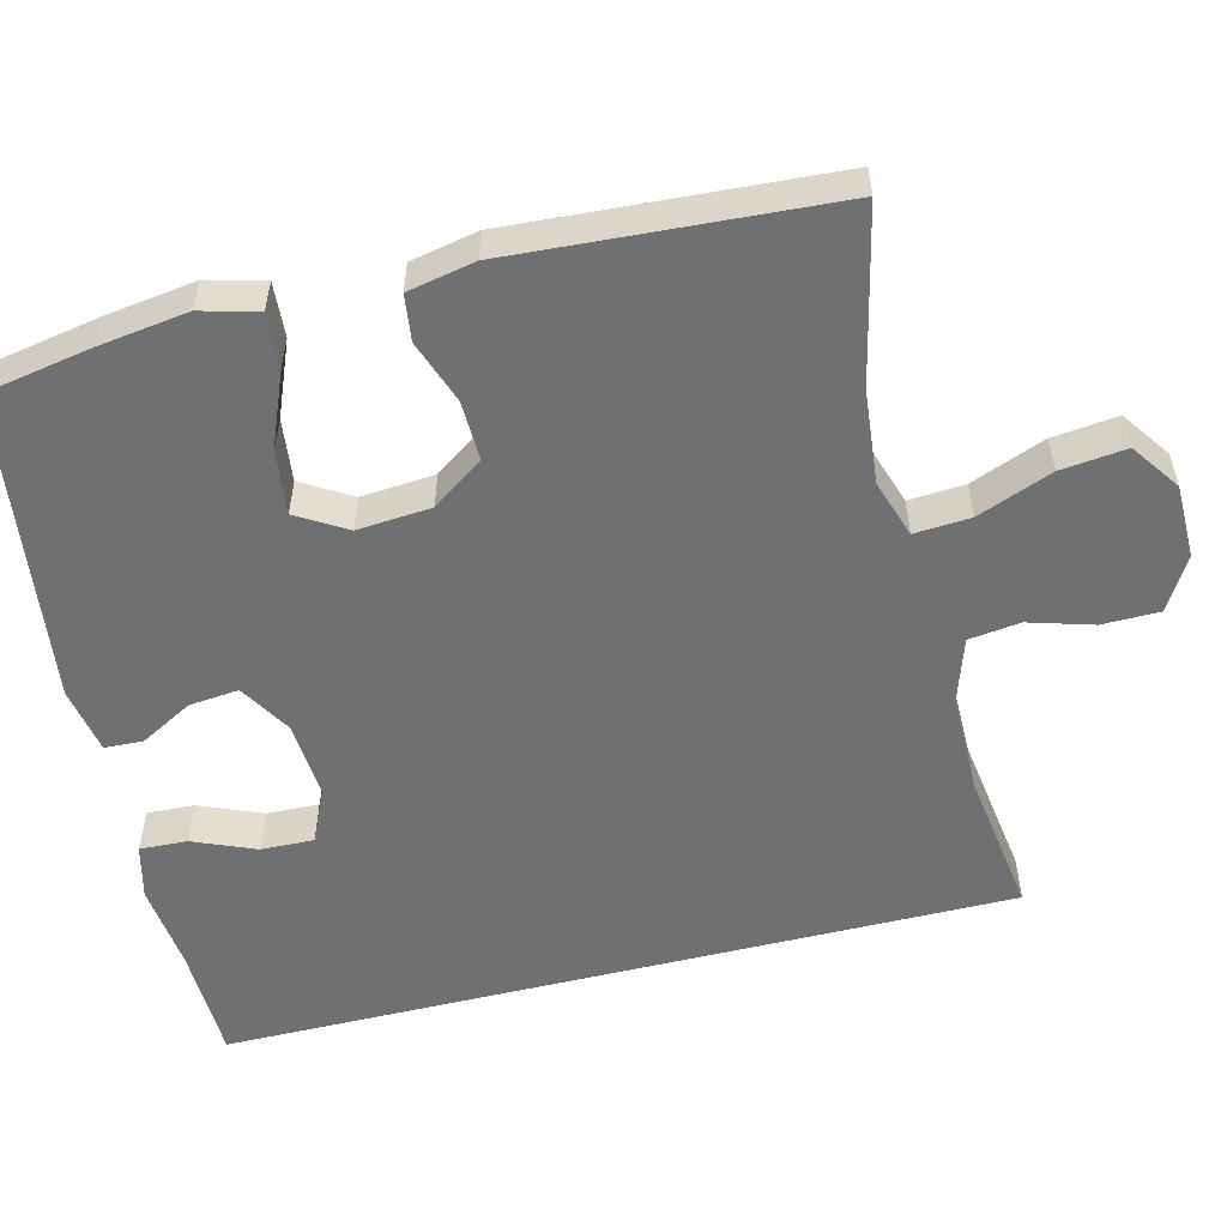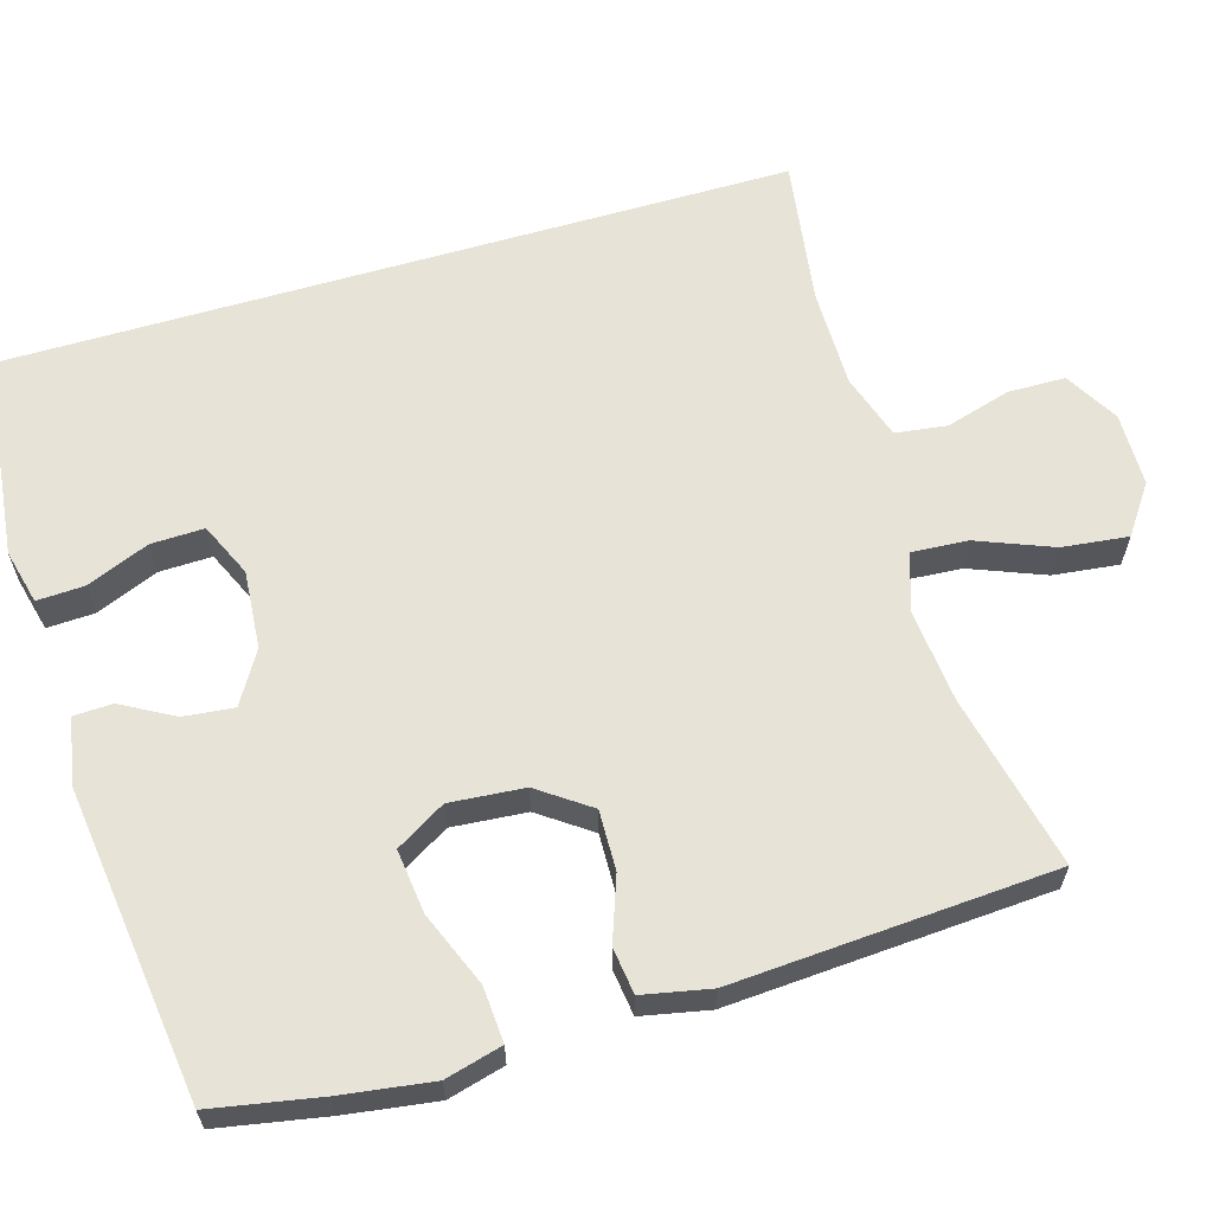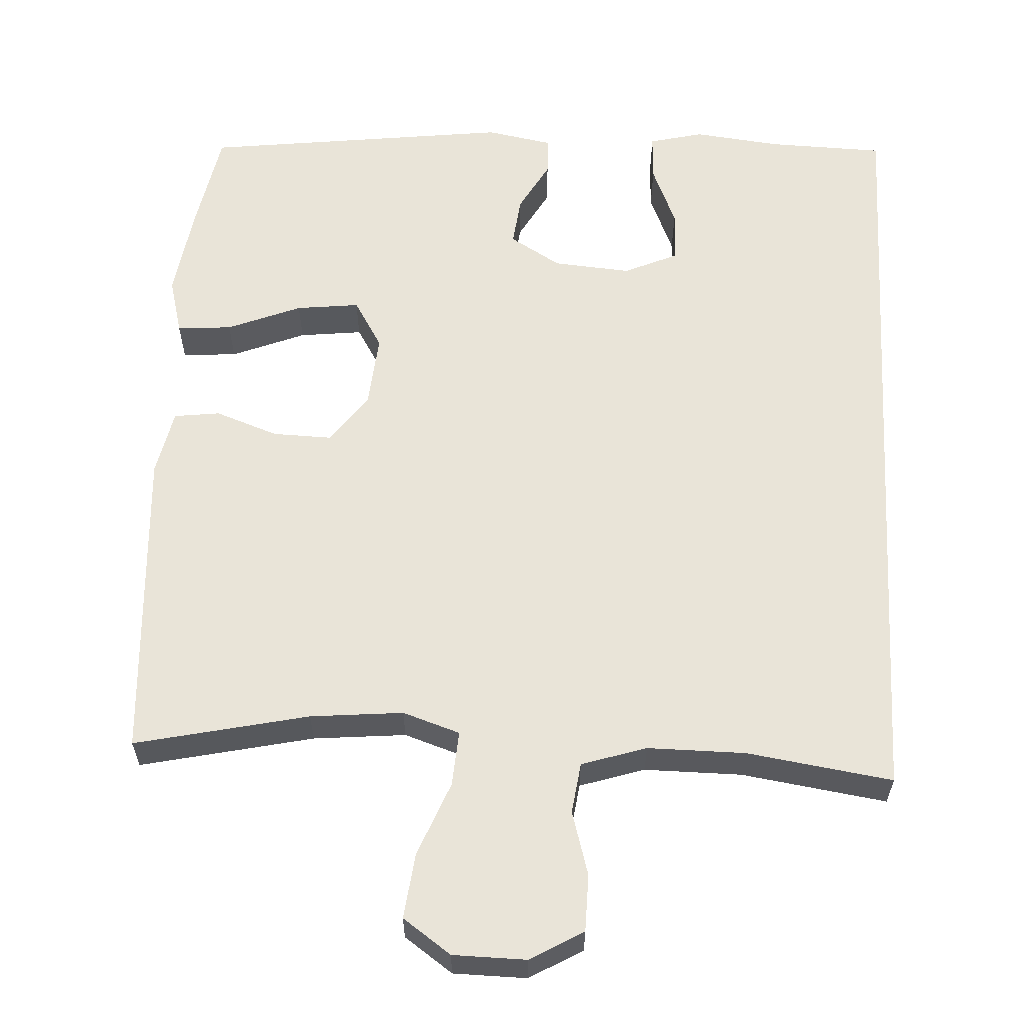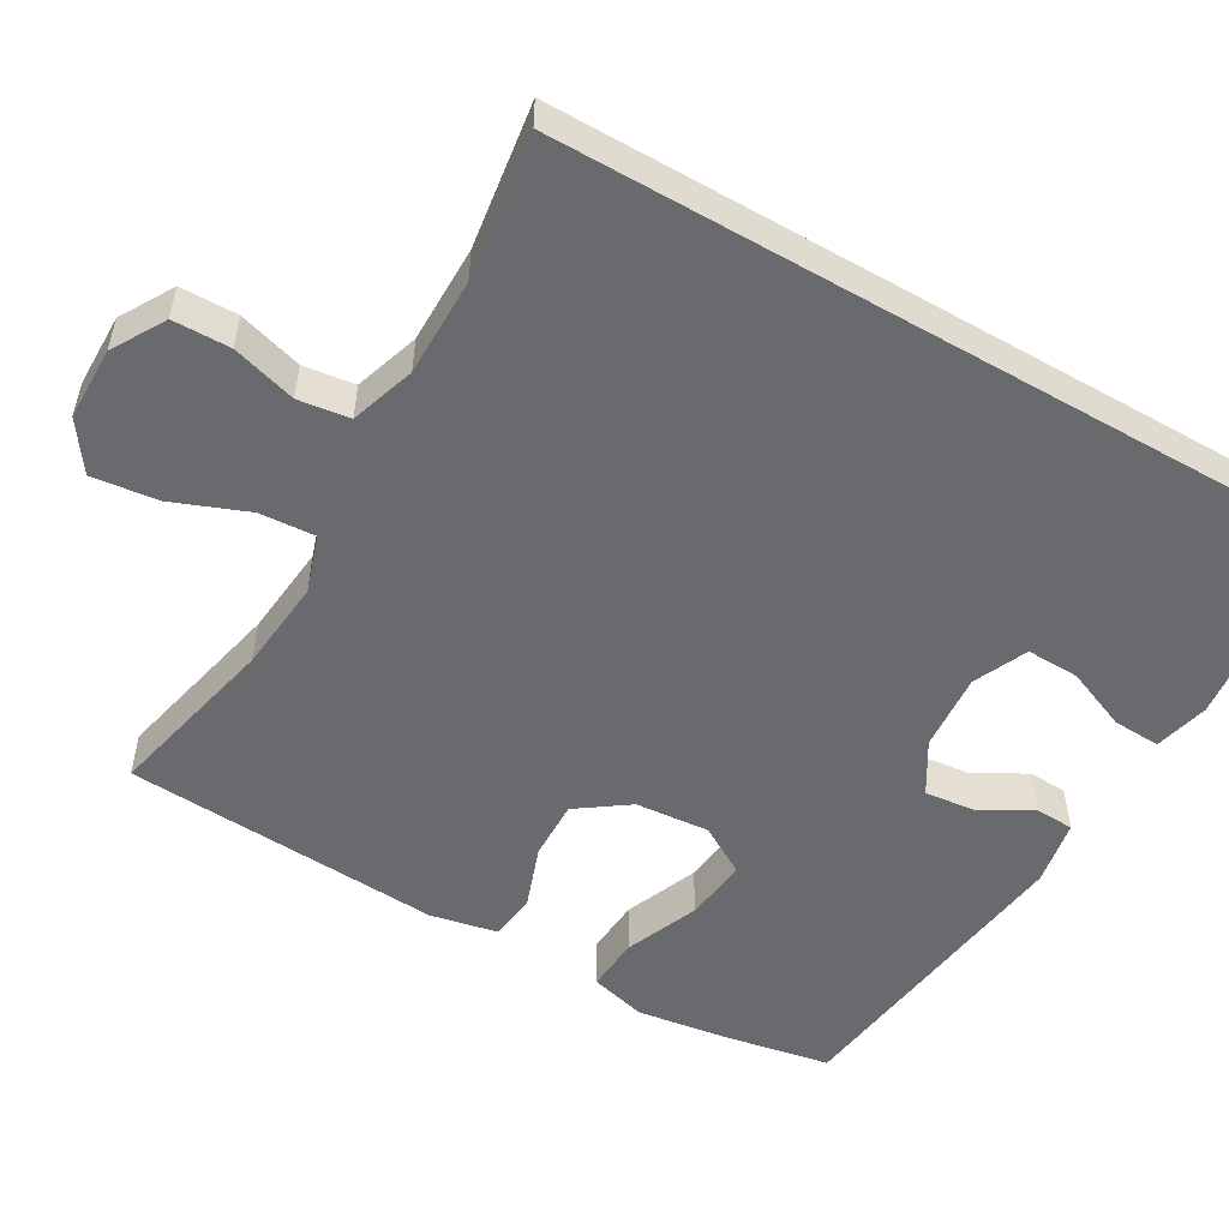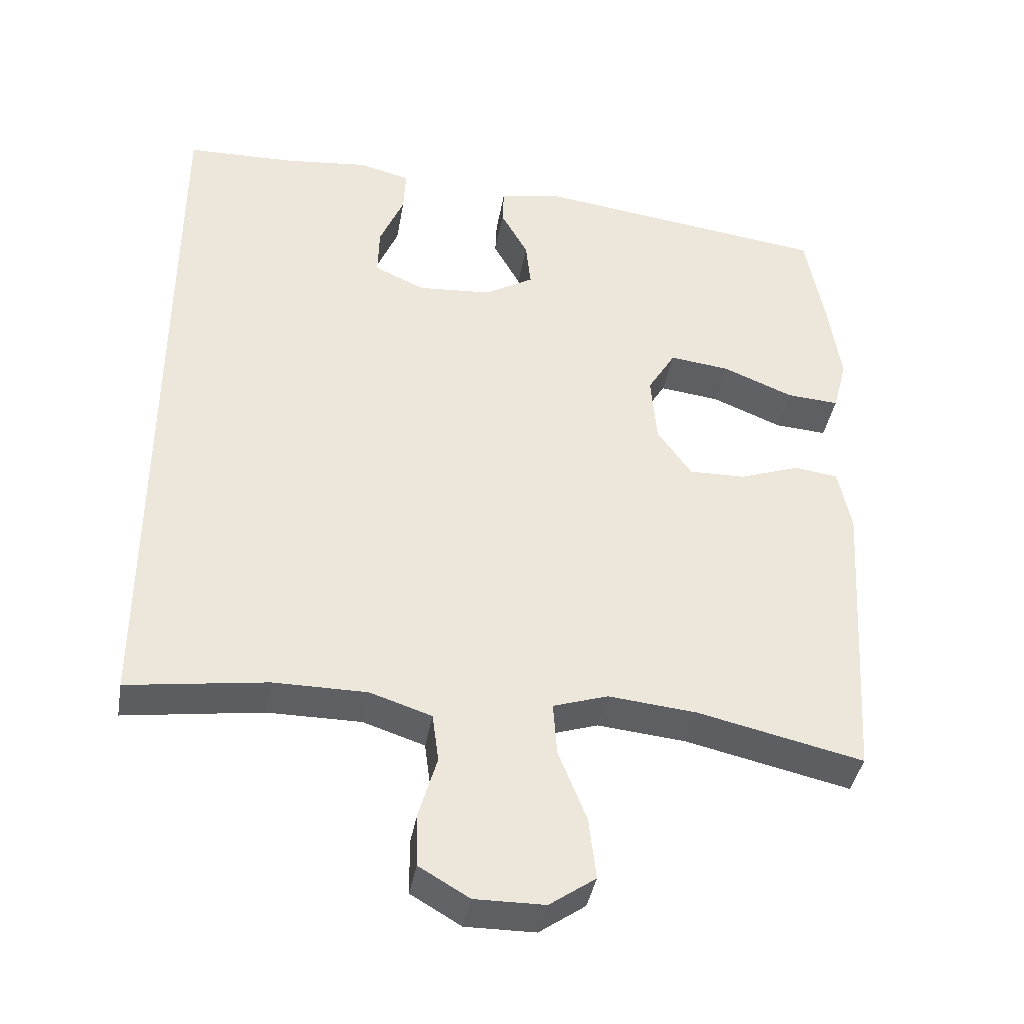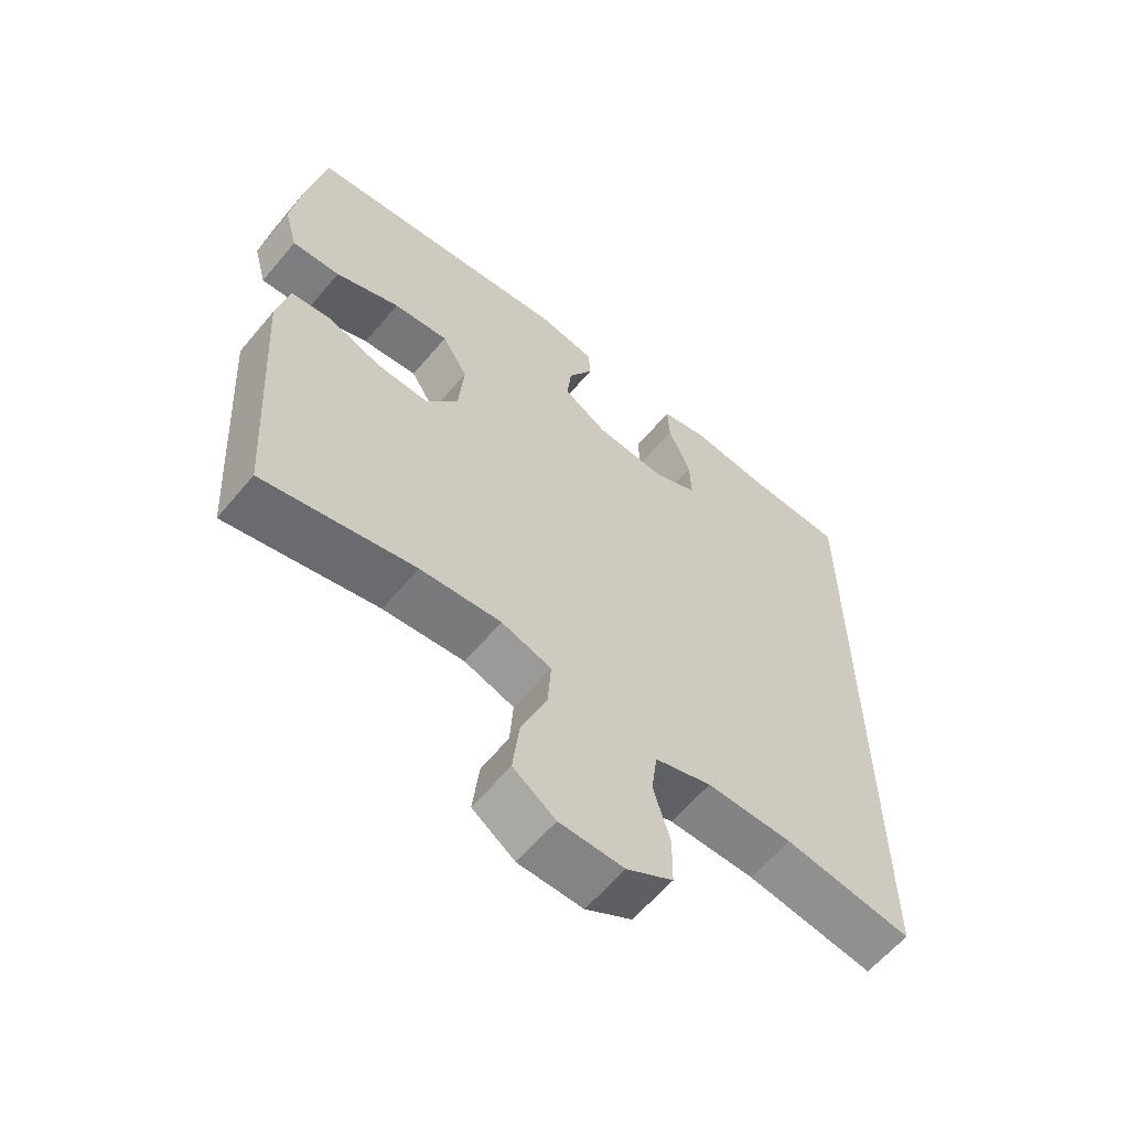
<metadata>
{"format":"obj","ext":"obj","renderer":"f3d","projection":"perspective","resolution":1024,"background":"white","views":[{"elev":-54.8,"azim":104.0,"up":"+Y"},{"elev":62.3,"azim":73.6,"up":"+Y"},{"elev":59.8,"azim":-176.8,"up":"+Y"},{"elev":-53.0,"azim":-120.0,"up":"+Y"},{"elev":-40.0,"azim":-9.9,"up":"+Z"},{"elev":-61.2,"azim":140.2,"up":"+Z"}]}
</metadata>
<code>
v 0.5 0.07 -0.5
v 0.27 0.07 -0.448
v 0.147 0.07 -0.436
v 0.071 0.07 -0.461
v 0.076 0.07 -0.535
v 0.115 0.07 -0.634
v 0.125 0.07 -0.721
v 0.061 0.07 -0.766
v -0.036 0.07 -0.767
v -0.106 0.07 -0.726
v -0.107 0.07 -0.65
v -0.082 0.07 -0.565
v -0.091 0.07 -0.497
v -0.177 0.07 -0.469
v -0.307 0.07 -0.469
v -0.5 0.07 -0.497
v -0.5 0.07 0.55
v -0.346 0.07 0.554
v -0.23 0.07 0.567
v -0.158 0.07 0.549
v -0.161 0.07 0.486
v -0.195 0.07 0.404
v -0.197 0.07 0.334
v -0.126 0.07 0.302
v -0.023 0.07 0.31
v 0.045 0.07 0.351
v 0.038 0.07 0.417
v 0 0.07 0.486
v 0.002 0.07 0.537
v 0.09 0.07 0.553
v 0.5 0.07 0.5
v 0.526 0.07 0.358
v 0.543 0.07 0.238
v 0.523 0.07 0.163
v 0.45 0.07 0.168
v 0.352 0.07 0.208
v 0.268 0.07 0.218
v 0.229 0.07 0.153
v 0.237 0.07 0.055
v 0.285 0.07 -0.013
v 0.364 0.07 -0.011
v 0.448 0.07 0.019
v 0.509 0.07 0.011
v 0.527 0.07 -0.078
v 0.5 0 -0.5
v 0.27 0 -0.448
v 0.147 0 -0.436
v 0.071 0 -0.461
v 0.076 0 -0.535
v 0.115 0 -0.634
v 0.125 0 -0.721
v 0.061 0 -0.766
v -0.036 0 -0.767
v -0.106 0 -0.726
v -0.107 0 -0.65
v -0.082 0 -0.565
v -0.091 0 -0.497
v -0.177 0 -0.469
v -0.307 0 -0.469
v -0.5 0 -0.497
v -0.5 0 0.55
v -0.346 0 0.554
v -0.23 0 0.567
v -0.158 0 0.549
v -0.161 0 0.486
v -0.195 0 0.404
v -0.197 0 0.334
v -0.126 0 0.302
v -0.023 0 0.31
v 0.045 0 0.351
v 0.038 0 0.417
v 0 0 0.486
v 0.002 0 0.537
v 0.09 0 0.553
v 0.5 0 0.5
v 0.526 0 0.358
v 0.543 0 0.238
v 0.523 0 0.163
v 0.45 0 0.168
v 0.352 0 0.208
v 0.268 0 0.218
v 0.229 0 0.153
v 0.237 0 0.055
v 0.285 0 -0.013
v 0.364 0 -0.011
v 0.448 0 0.019
v 0.509 0 0.011
v 0.527 0 -0.078
f 41 42 43 44
f 40 41 44 1
f 39 40 1 2
f 38 39 2 3
f 33 34 35 36
f 33 36 37
f 32 33 37
f 31 32 37
f 30 31 37
f 27 28 29 30
f 26 27 30 37
f 25 26 37 38
f 19 20 21 22
f 18 19 22 23
f 15 16 17 18
f 14 15 18 23
f 13 14 23 24
f 9 10 11 12
f 5 6 7 8
f 4 5 8 9
f 25 38 3 4
f 12 13 24 25
f 4 9 12 25
f 88 87 86 85
f 45 88 85 84
f 46 45 84 83
f 47 46 83 82
f 80 79 78 77
f 81 80 77
f 81 77 76
f 81 76 75
f 81 75 74
f 74 73 72 71
f 81 74 71 70
f 82 81 70 69
f 66 65 64 63
f 67 66 63 62
f 62 61 60 59
f 67 62 59 58
f 68 67 58 57
f 56 55 54 53
f 52 51 50 49
f 53 52 49 48
f 48 47 82 69
f 69 68 57 56
f 69 56 53 48
f 1 45 46 2
f 2 46 47 3
f 3 47 48 4
f 4 48 49 5
f 5 49 50 6
f 6 50 51 7
f 7 51 52 8
f 8 52 53 9
f 9 53 54 10
f 10 54 55 11
f 11 55 56 12
f 12 56 57 13
f 13 57 58 14
f 14 58 59 15
f 15 59 60 16
f 16 60 61 17
f 17 61 62 18
f 18 62 63 19
f 19 63 64 20
f 20 64 65 21
f 21 65 66 22
f 22 66 67 23
f 23 67 68 24
f 24 68 69 25
f 25 69 70 26
f 26 70 71 27
f 27 71 72 28
f 28 72 73 29
f 29 73 74 30
f 30 74 75 31
f 31 75 76 32
f 32 76 77 33
f 33 77 78 34
f 34 78 79 35
f 35 79 80 36
f 36 80 81 37
f 37 81 82 38
f 38 82 83 39
f 39 83 84 40
f 40 84 85 41
f 41 85 86 42
f 42 86 87 43
f 43 87 88 44
f 44 88 45 1

</code>
